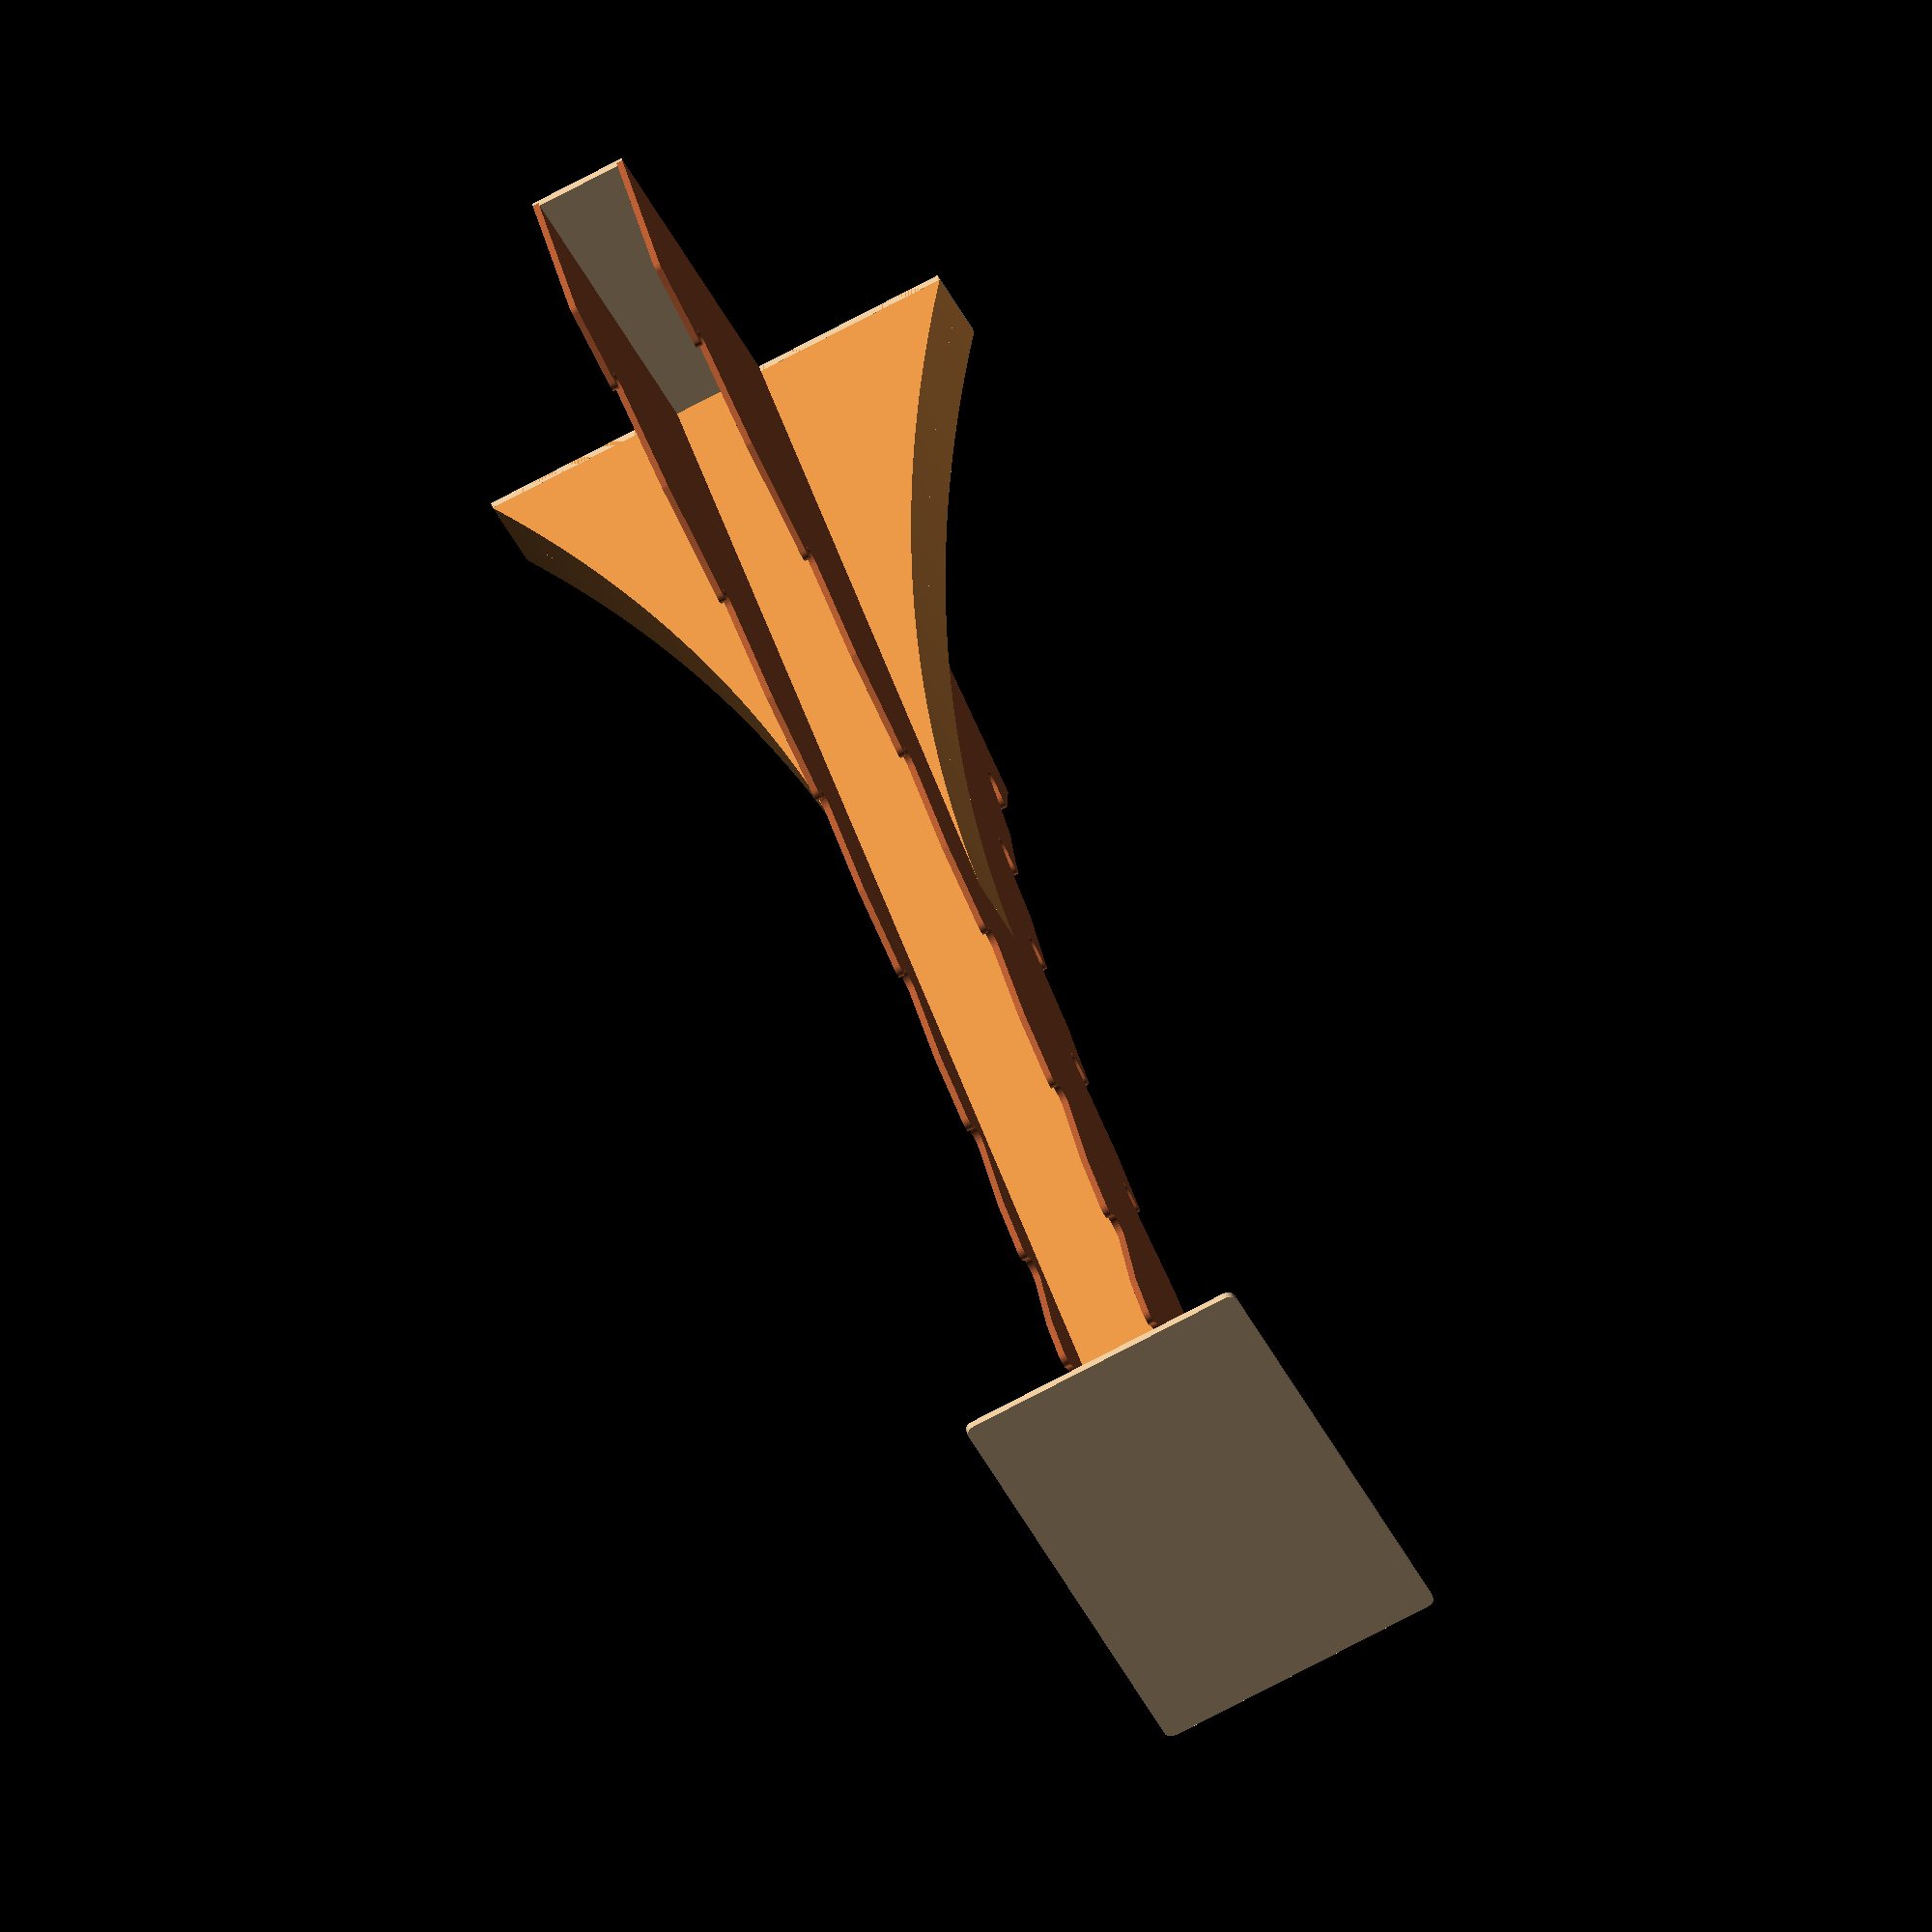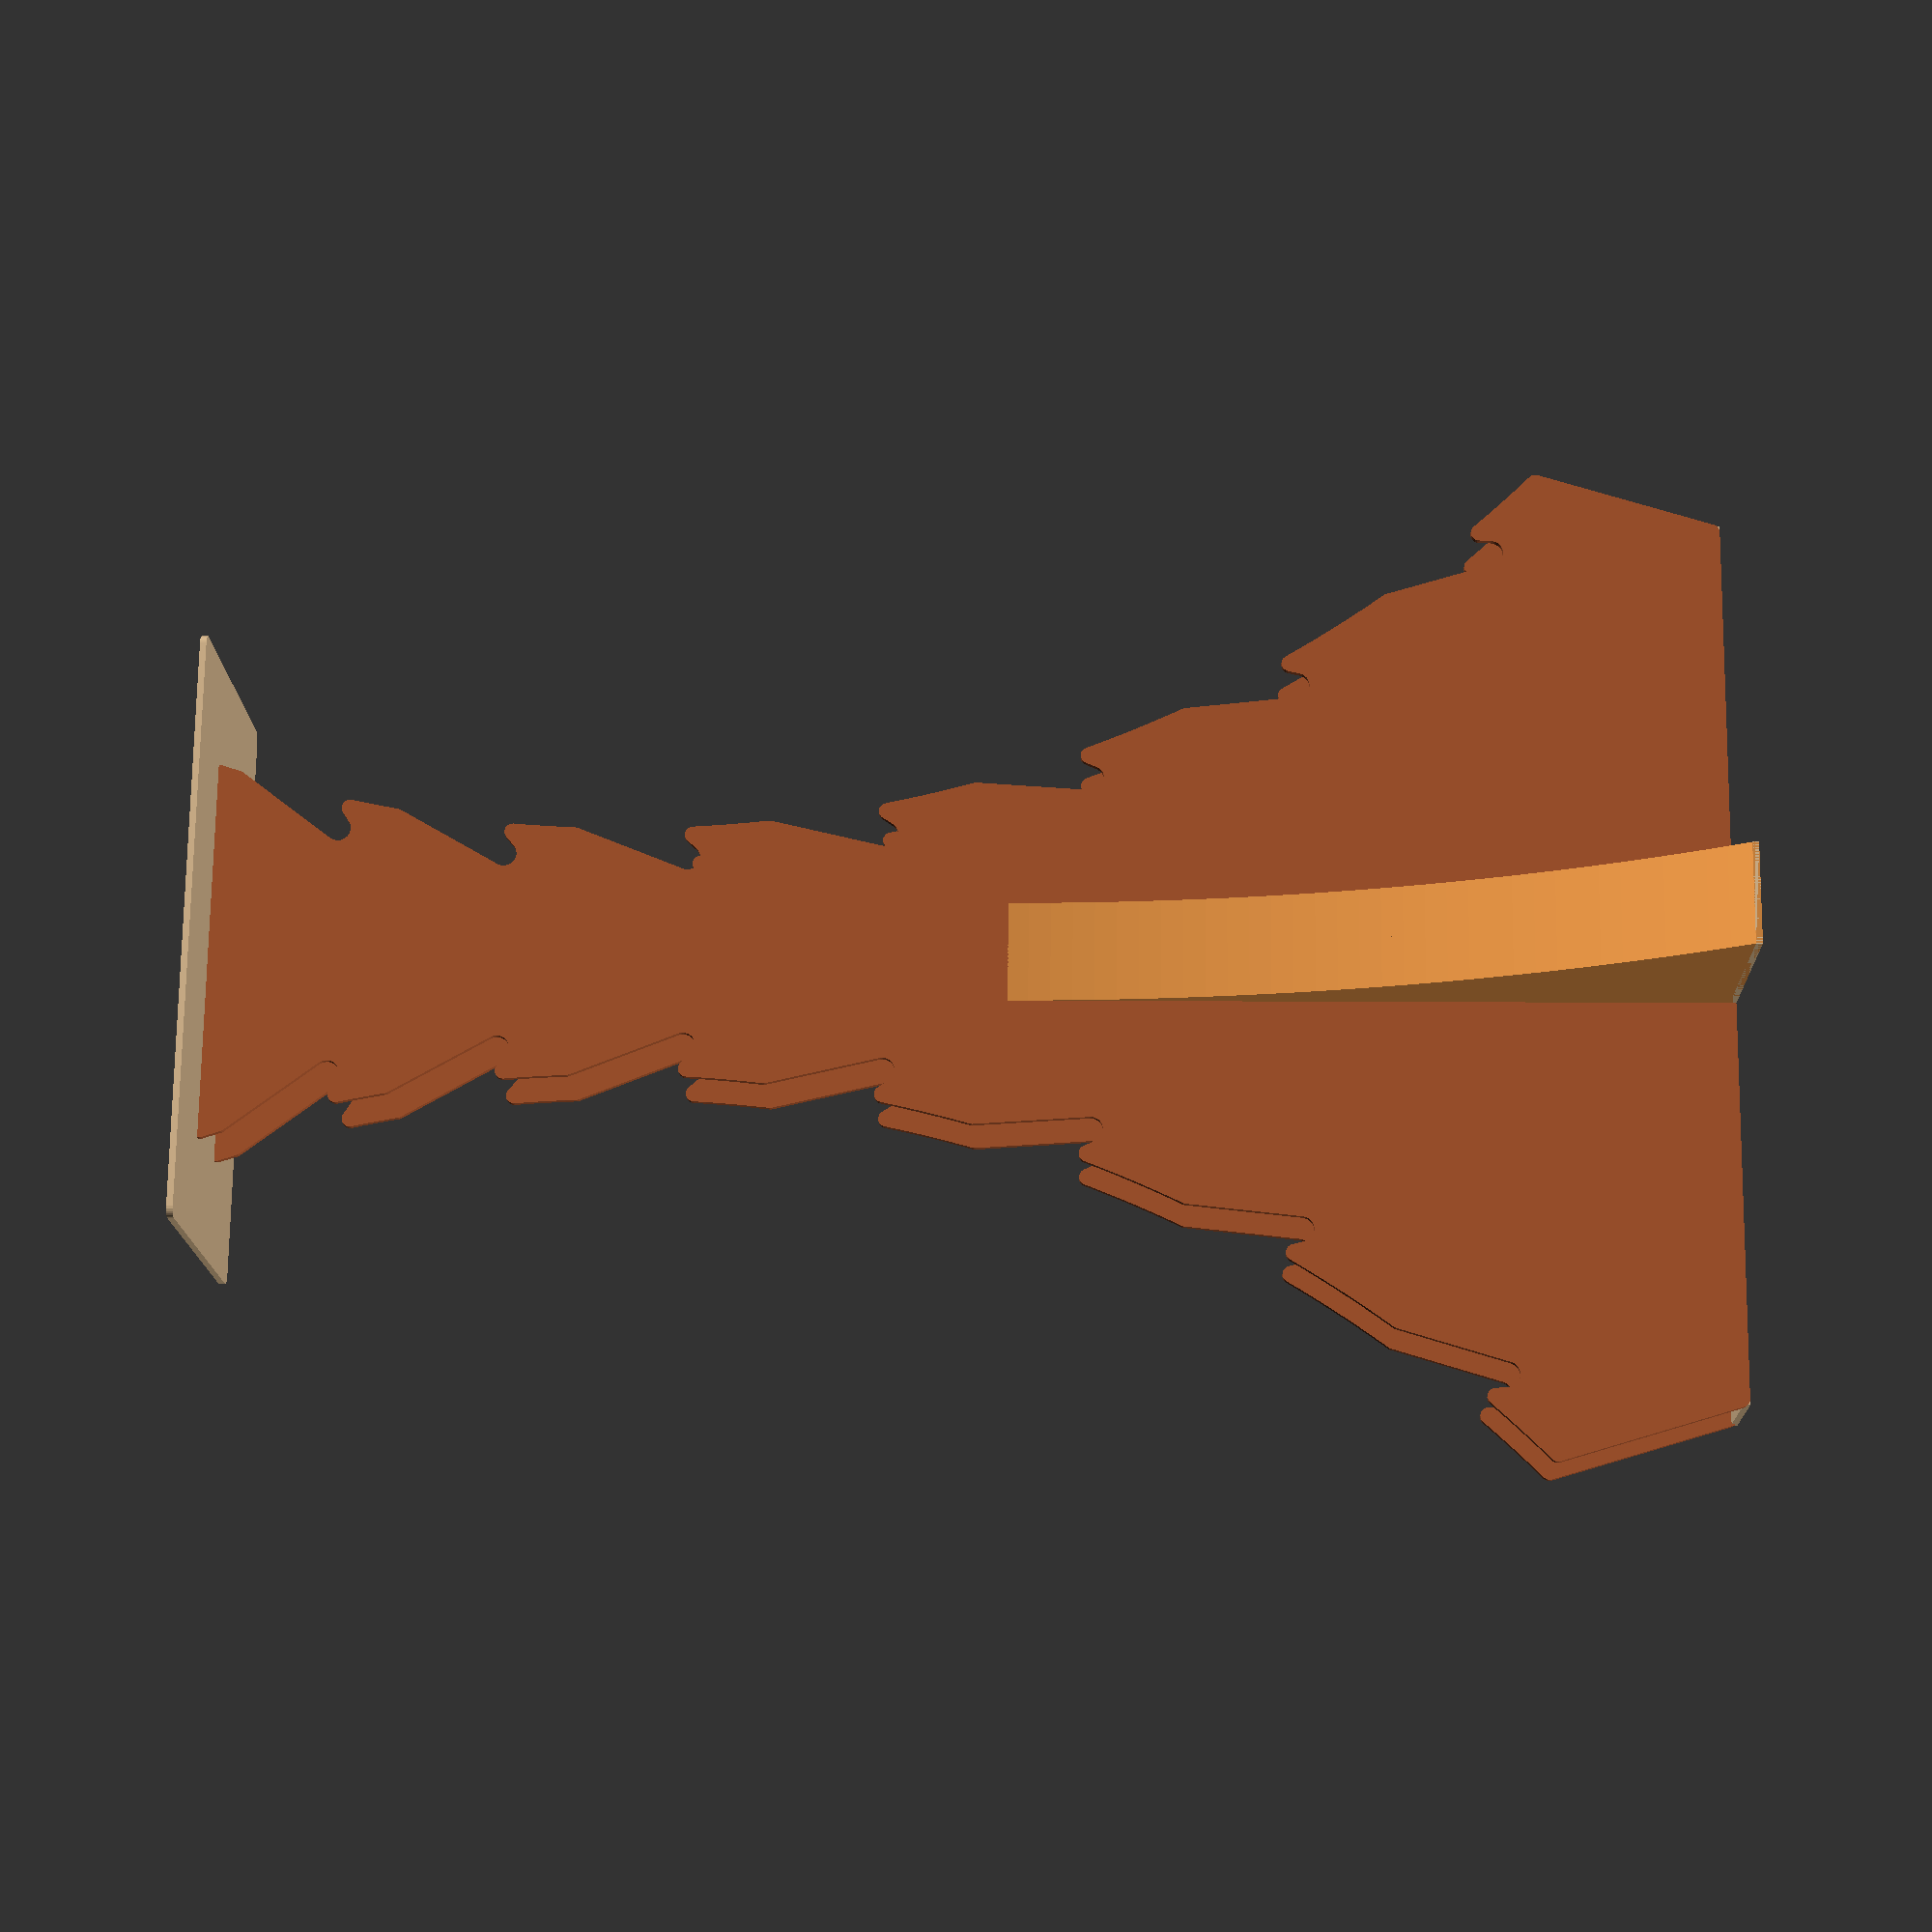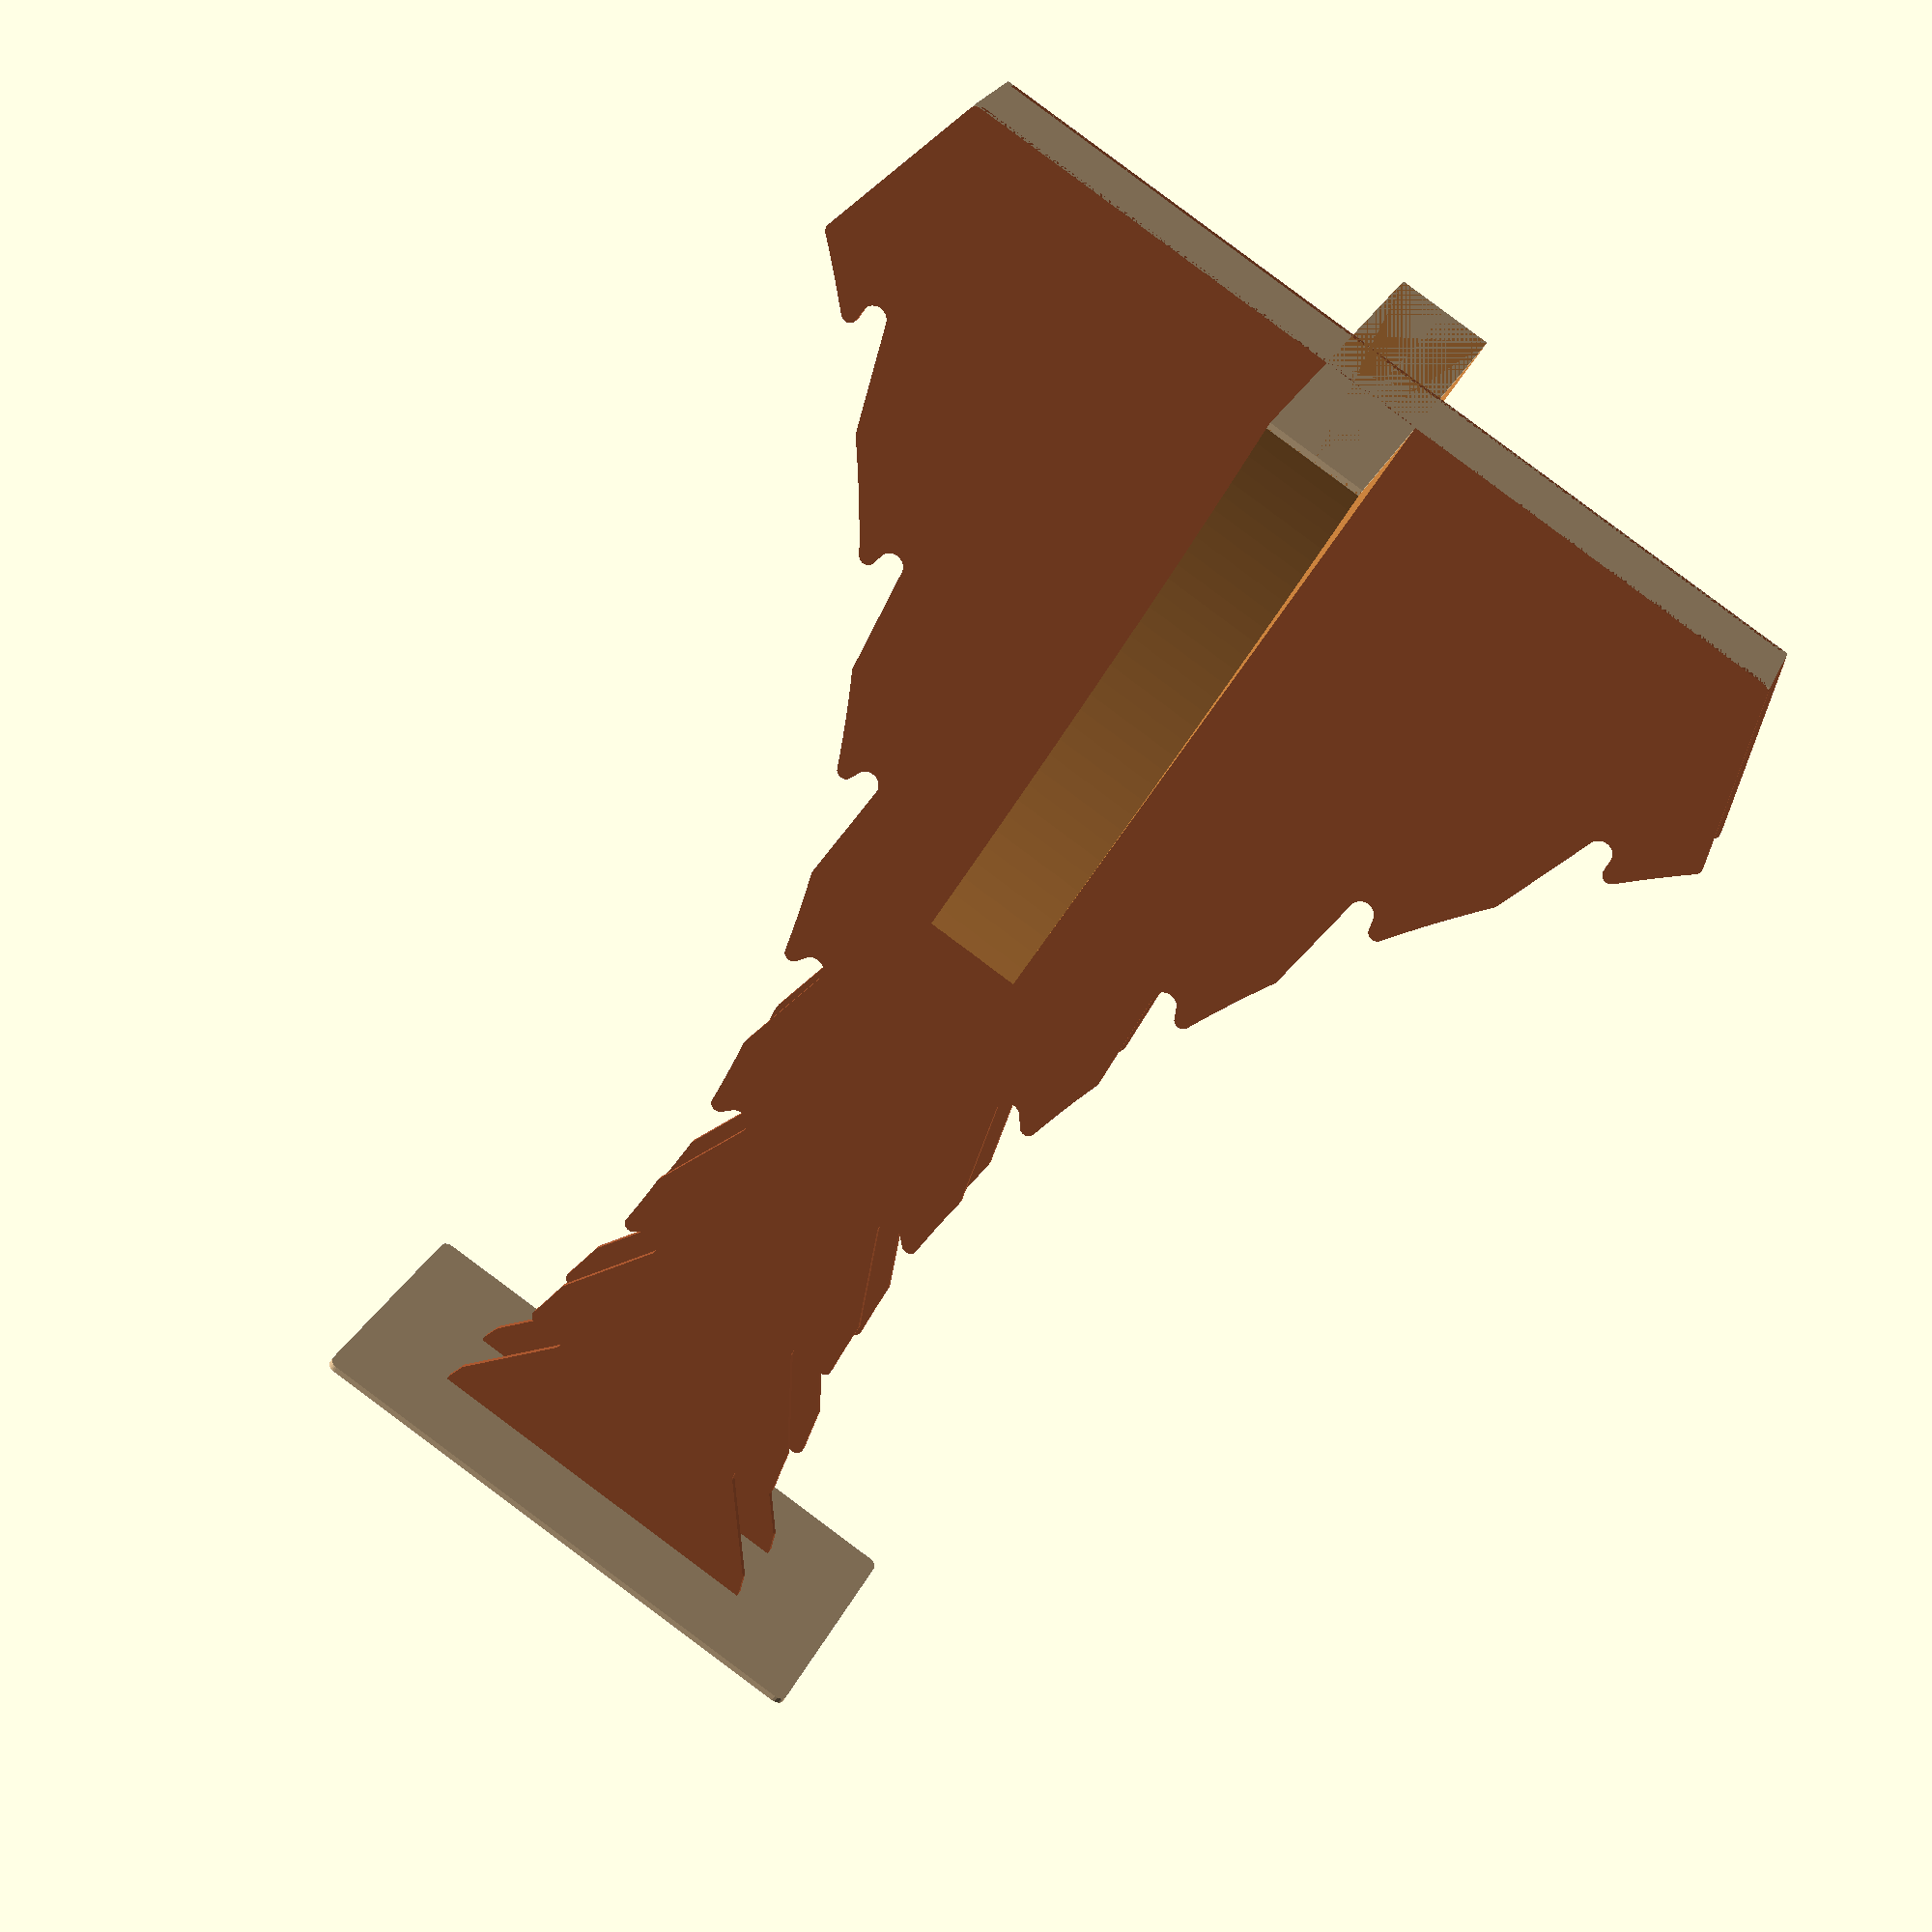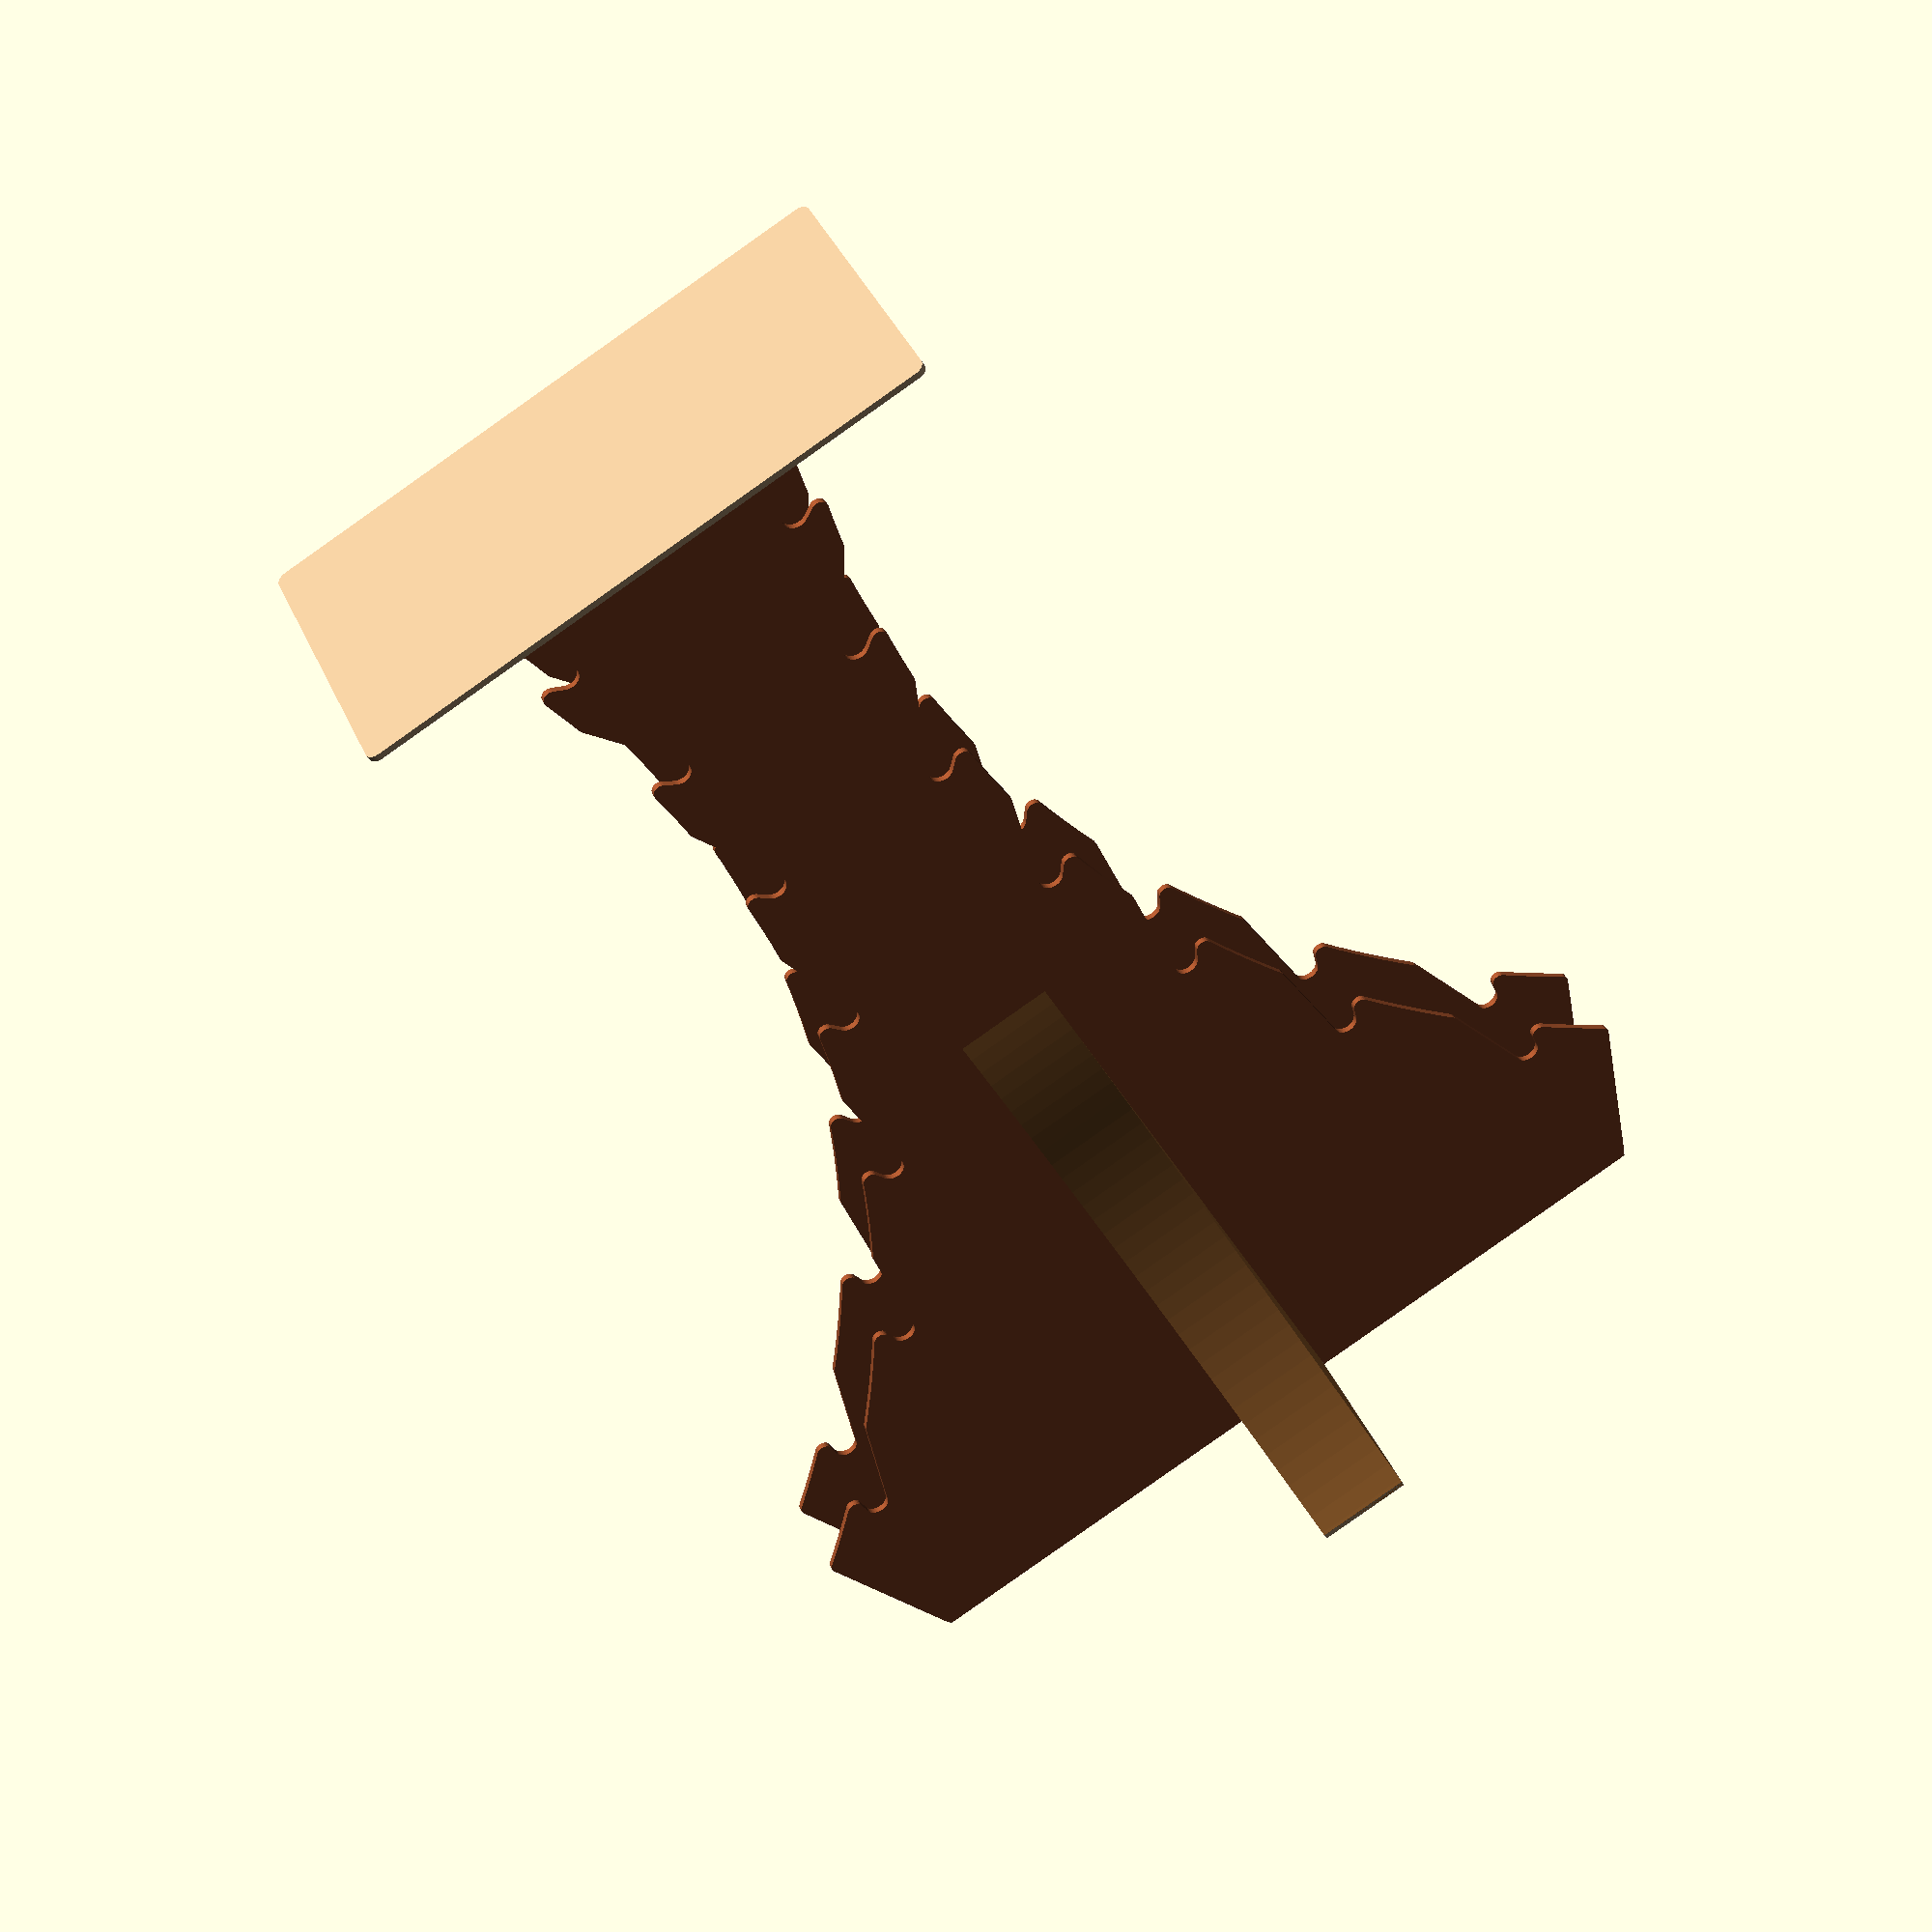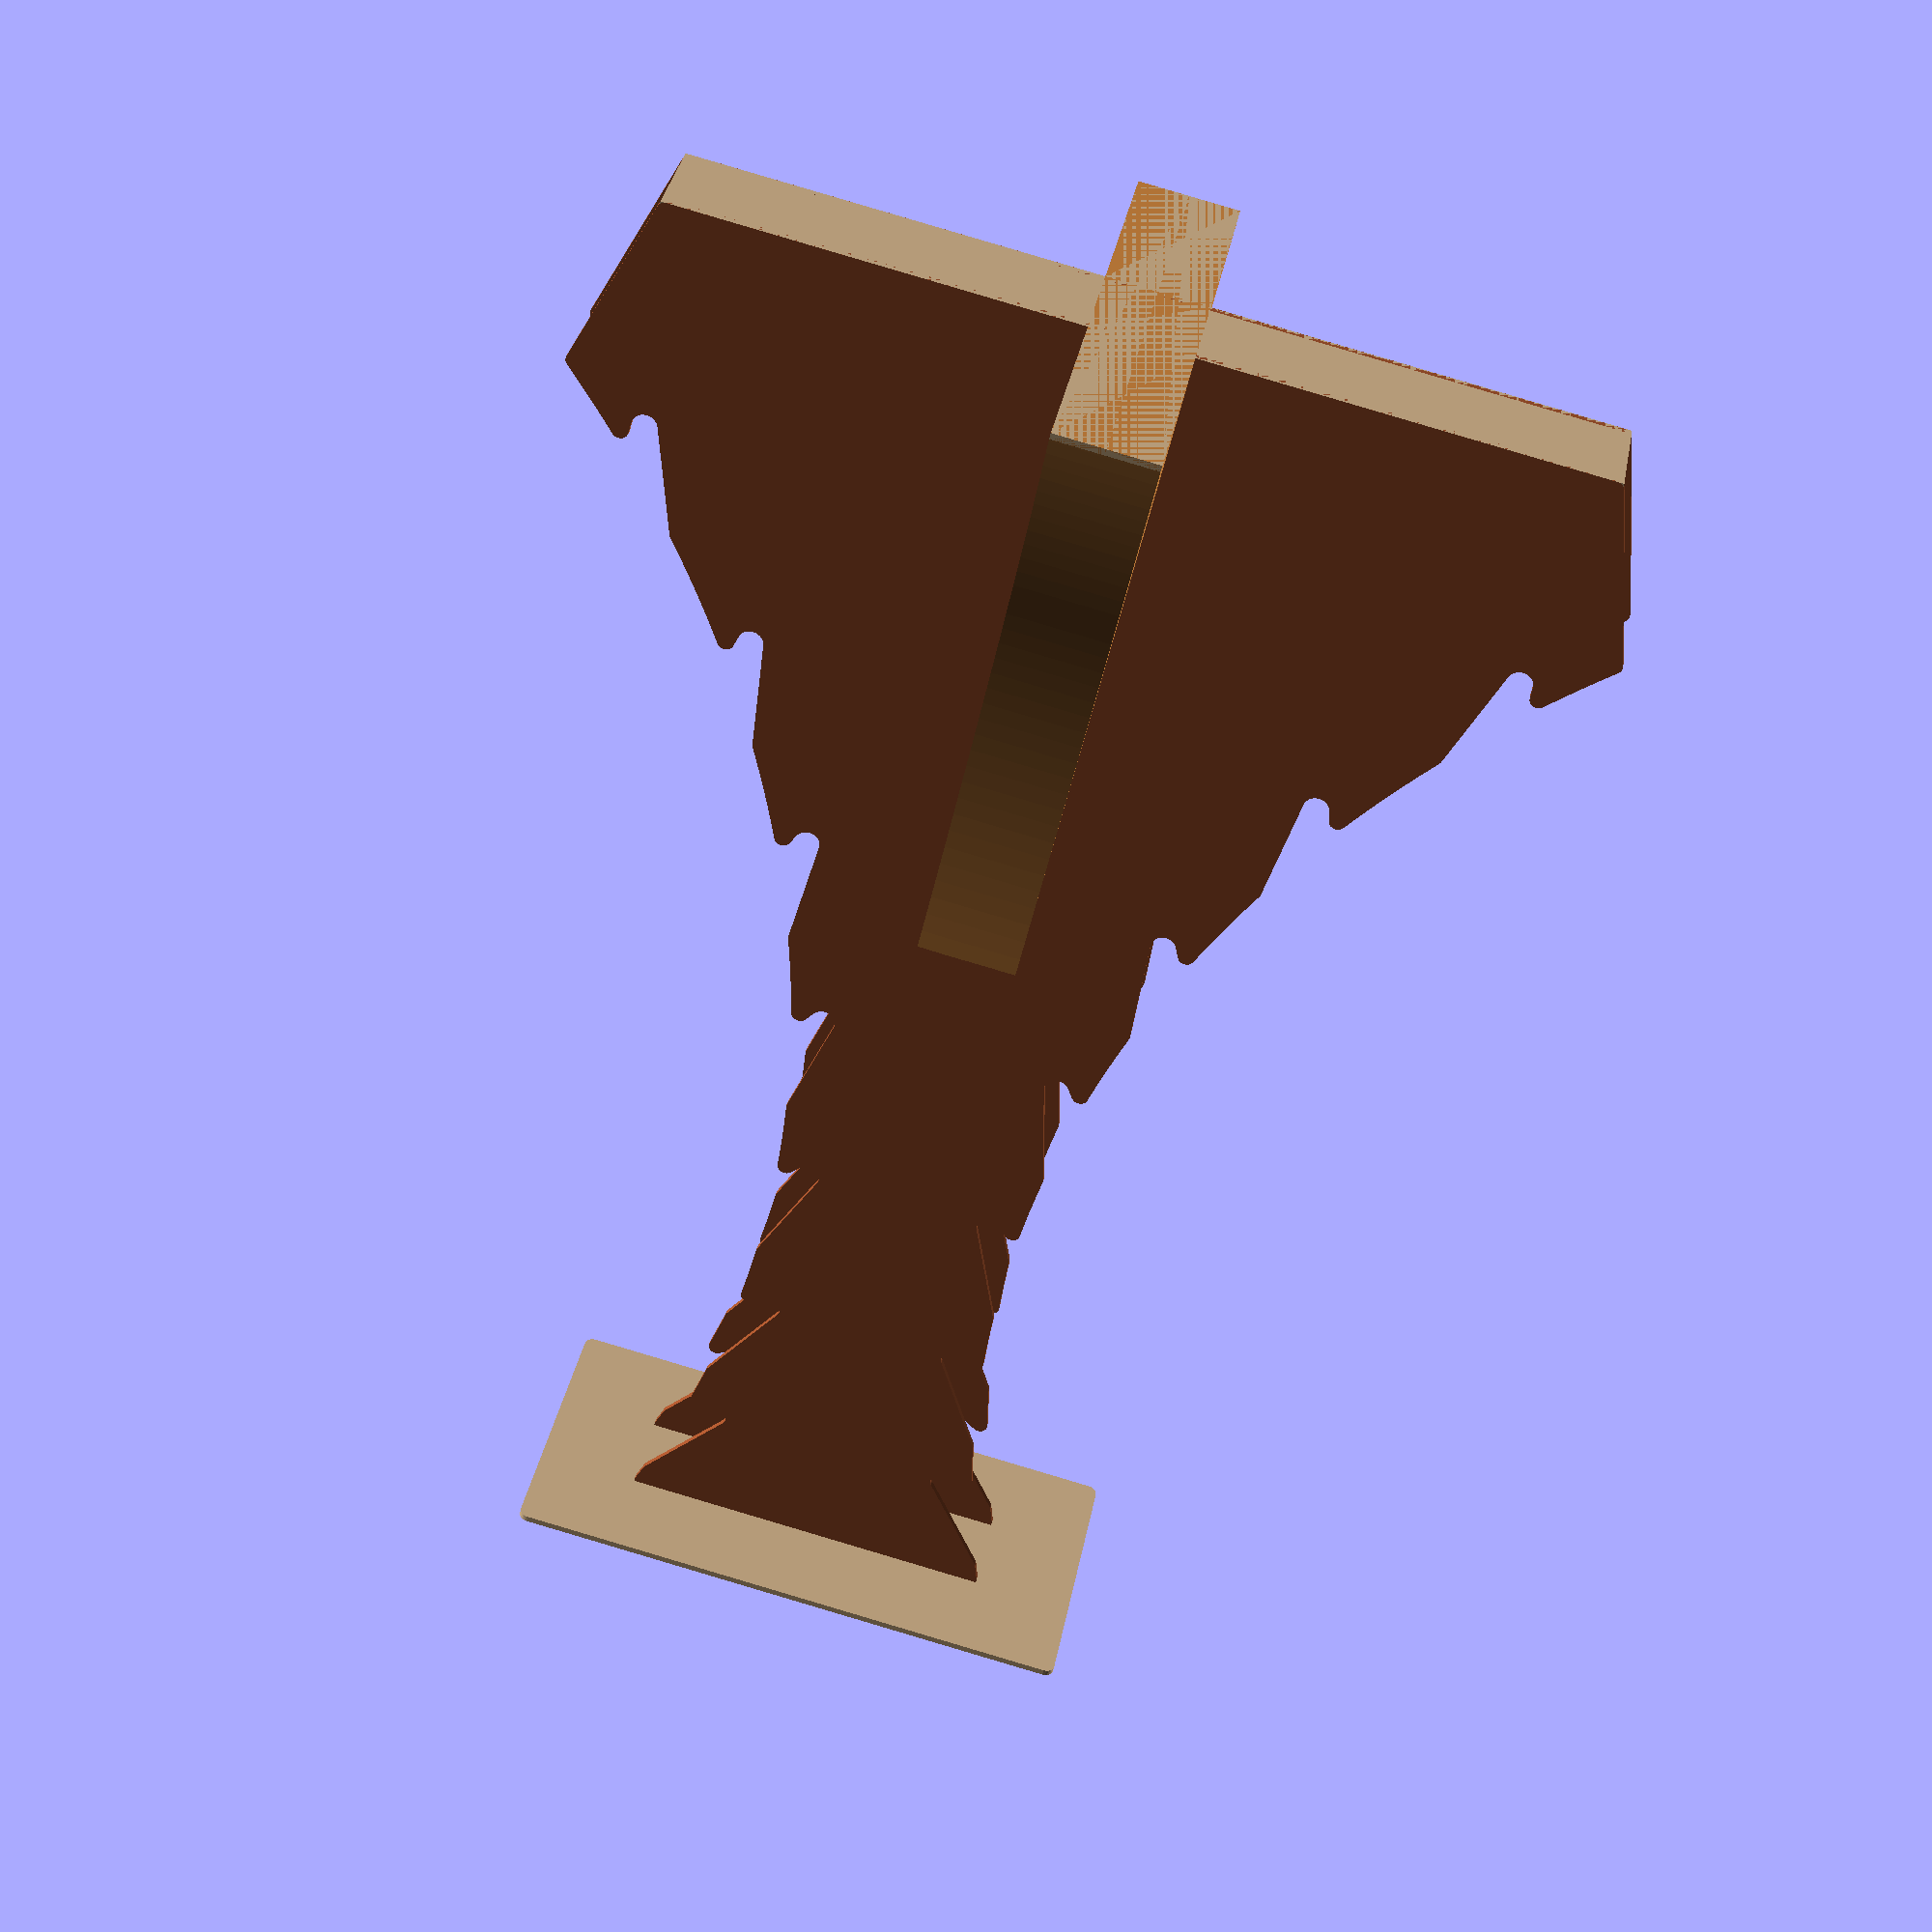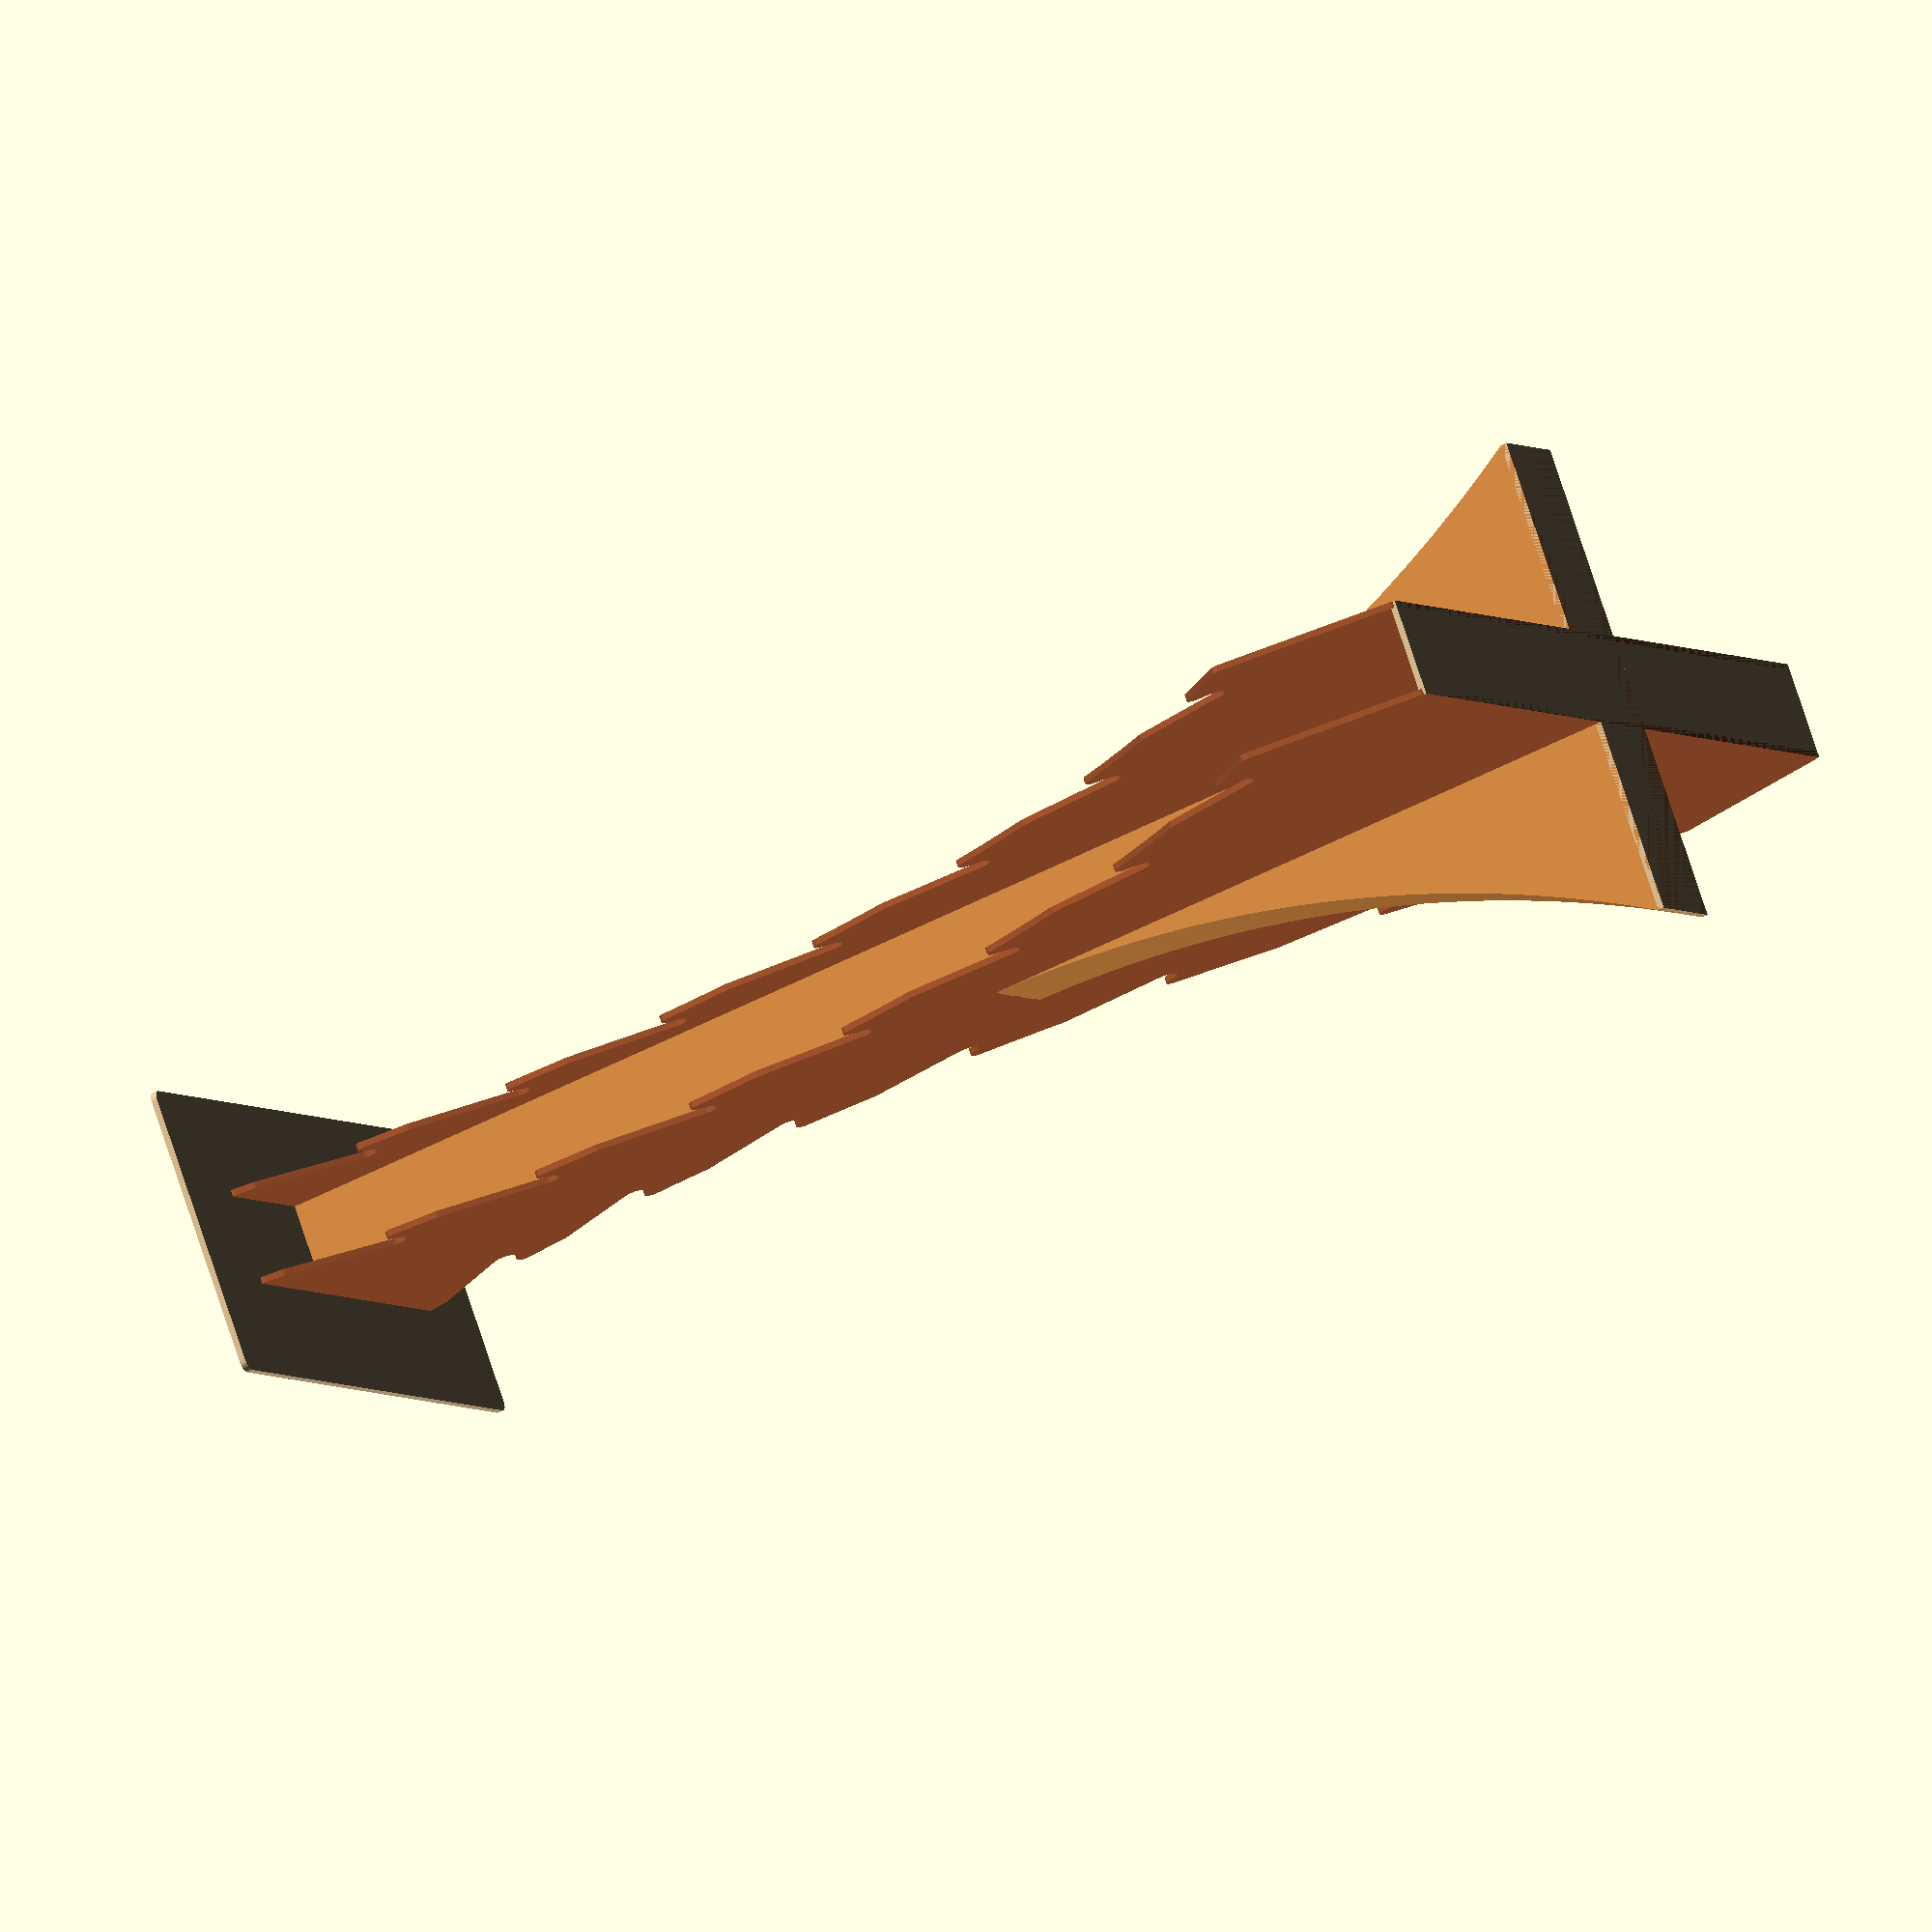
<openscad>
bar=50;
bar_depth=bar*1.3;

bar_angle=45;


side_angle=17;
bar_opening=20;

top_gap=300;
bottom_gap=500;

levels=7;

tip=top_gap*2.6;

pad=0.1;

inc=(bottom_gap-top_gap)/levels;

in=25.4;
wood=in/2;

hand=200;

big_fn=400;

pi=3.141592653589793238462643383279502884197169399375105820974944592307816406286208998;

base=tip*2.3; // fix with trig
base_extra=150;
base_angle=side_angle;

function y(n, total=0) = 
    n==0 ?
        total + top_gap :
        y(n-1, total+top_gap+n*inc);


function pie_angle(arc,radius) = (arc*180)/(pi*radius);
function chord(radius,angle) = 2*radius*sin(angle/2);
function segment_radius(height, chord) = (height/2)+(chord*chord)/(8*height);

arc=y(levels);
radius=arc*0.8;
angle=pie_angle(arc,radius);
chord=chord(radius,angle);

slot=bar_depth+(bar/tan(bar_angle)+pad);

zero=0.01;

side_height=chord*cos(side_angle);

// stab = stabalizer

stab=1000;
stab_h=side_height/2;
//stab_base=base_extra;
stab_base=wood;
stab_angle=0;
//stab_angle=base_angle;
//stab_angle=8.7;

module curve_bars() {
    rotate([0,0,angle/2])
    translate([-radius,0]) {
        circle(r=radius,$fn=big_fn);
        for(n=[0:1:(levels-1)])
        // translate([0,-y(n)])
        rotate([0,0,-pie_angle(y(n),radius)])
        translate([radius,0])
        bar();
    }
    // translate([0,-chord]) color("lime") square([10,chord]);
}

module busted() {
    //translate([sin(bar_angle)*bar_depth,0])
    hull() {
        rotate([0,0,-bar_angle])
        translate([-slot,0])
        circle(d=bar);
        circle(d=bar);
    }
}


module bar(){ 

    //rotate([0,0,bar_angle]) {
        //color("blue")
        //square([bar,slot]);

    translate([sin(bar_angle)*bar_depth,0])
    rotate([0,0,bar_angle])
        hull() {
            translate([bar/2,0])
            circle(d=bar);
            translate([bar/2,slot*2])
            circle(d=bar);

            translate([bar/2,0])
            rotate([0,0,-bar_opening])
            translate([0,slot*2])
            circle(d=bar);
        }
}

//!bar();

module dirror_x() {
    children();
    mirror([1,0,0])
    children();
}
module dirror_y() {
    children();
    mirror([0,1,0])
    children();
}



corners=bar/3;

module base() {
    side=side_height*2;  // fix with trig later
    hull()
    dirror_x()
    translate([-base/2,0])
    rotate([0,0,base_angle])
    square([zero,side]);
}


module side() {
    offset(corners)
    offset(-corners) {
        difference() {
            intersection() {
                translate([0,side_height+base_extra])
                hull()
                dirror_x()
                translate([tip/2,0])
                rotate([0,0,side_angle])
                translate([0,-chord])
                square([zero,chord]);
                base();
            }
       
            translate([0,side_height+base_extra])
            dirror_x()
            translate([-tip/2,0])
            rotate([0,0,-side_angle])
            curve_bars();
           
            //dirror_x()
            //translate([-tip/2,0])
            //rotate([0,0,-side_angle])
            //bars();
        }
        intersection() {
            base();
            translate([-base*2,0])
            square([base*4,base_extra+pad]);
        }
    }
}

module bars() {
    for(n=[0:1:(levels-1)])
    translate([0,-y(n)])
    bar();
}

module assembled() {
    color("sienna")
    dirror_y()
    translate([0,hand/2+pad])
    rotate([90,0])
    linear_extrude(height=wood)
    side();

    color("peru")
    dirror_x()
    translate([-hand/2,0])
    rotate([90,0,90])
    linear_extrude(height=hand/2)
    stabalizer();

    color("tan")
    linear_extrude(height=wood)
    bottom();

    color("tan")
    translate([0,0,side_height+base_extra-wood+pad])
    linear_extrude(height=wood)
    top();
}

assembled();

//!stabalizer();

stab_inset=100;

//!stabalizer();

module stabalizer() {
    adj=stab_h-stab_base;
    opp=stab_base*tan(stab_angle)+stab/2-hand/2;
    delta=atan(opp/adj);
    hyp=sqrt((adj*adj)+(opp*opp));
    rad=segment_radius(stab_inset,hyp);

    translate([-hand/2,0])
    square([hand,side_height+base_extra]);

    difference() {
        hull() {
            translate([-hand/2,0])
            square([hand,stab_h]);
            hull() {
                hyp = stab_base/cos(stab_angle);
                dirror_x()
                translate([-stab/2,0])
                rotate([0,0,stab_angle])
                square([zero,hyp]);
            }
        }
        dirror_x()
        translate([hand/2,stab_h])
        rotate([0,0,90+delta])
        translate([-hyp/2,stab_inset-rad])
        circle(r=rad,$fn=big_fn);
    }
}

module bottom() {
    square([base,hand],center=true);
    rotate([0,0,90])
    square([stab,hand],center=true);
}

//top_wall=(stab-hand)/2;
top_wall=200;
top_x=tip+top_wall*2;
top_y=hand+top_wall*2;
top_r=20;

module top() {
    offset(top_r)
    offset(-top_r)
    square([top_x,top_y],center=true);
}

</openscad>
<views>
elev=310.3 azim=68.9 roll=342.0 proj=o view=wireframe
elev=173.8 azim=247.2 roll=88.3 proj=p view=solid
elev=235.9 azim=158.8 roll=30.6 proj=p view=wireframe
elev=39.9 azim=155.6 roll=26.1 proj=p view=solid
elev=52.7 azim=169.4 roll=167.3 proj=p view=solid
elev=44.9 azim=35.7 roll=122.4 proj=o view=solid
</views>
